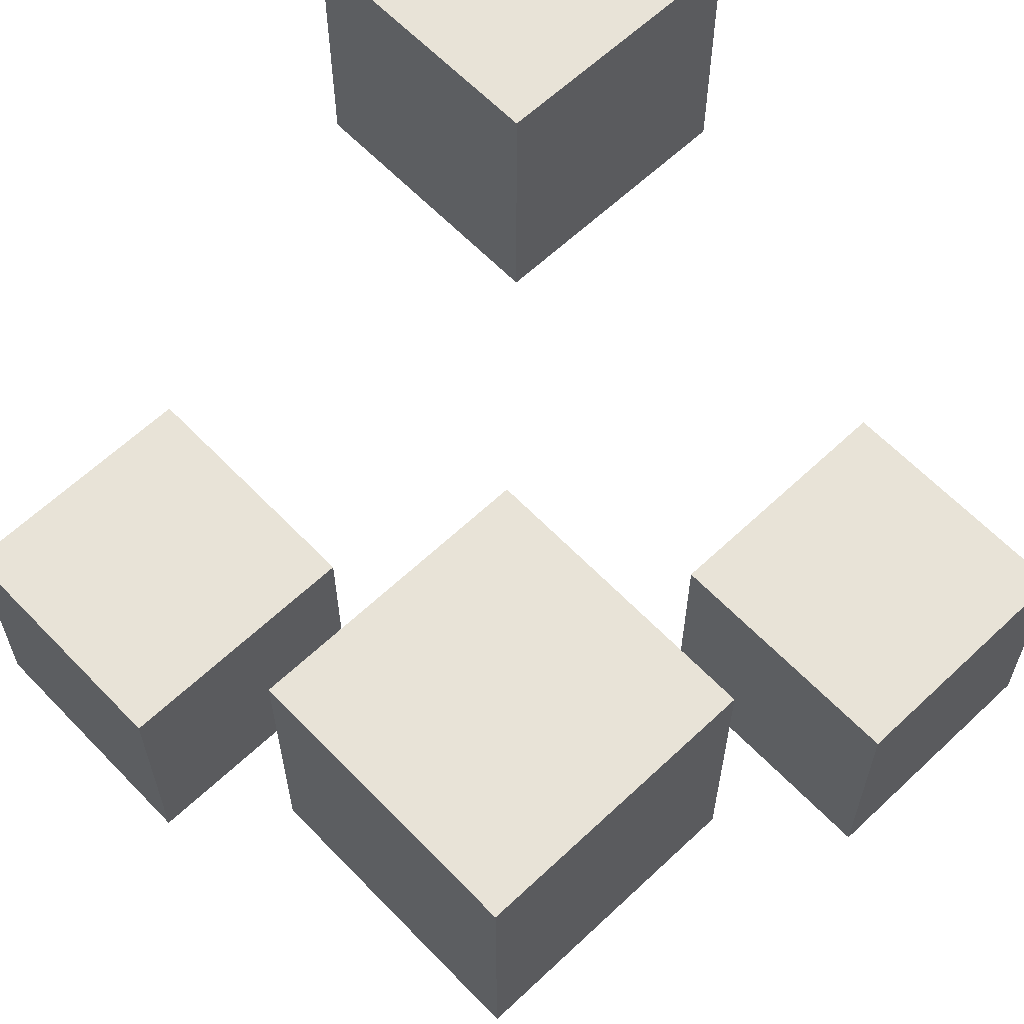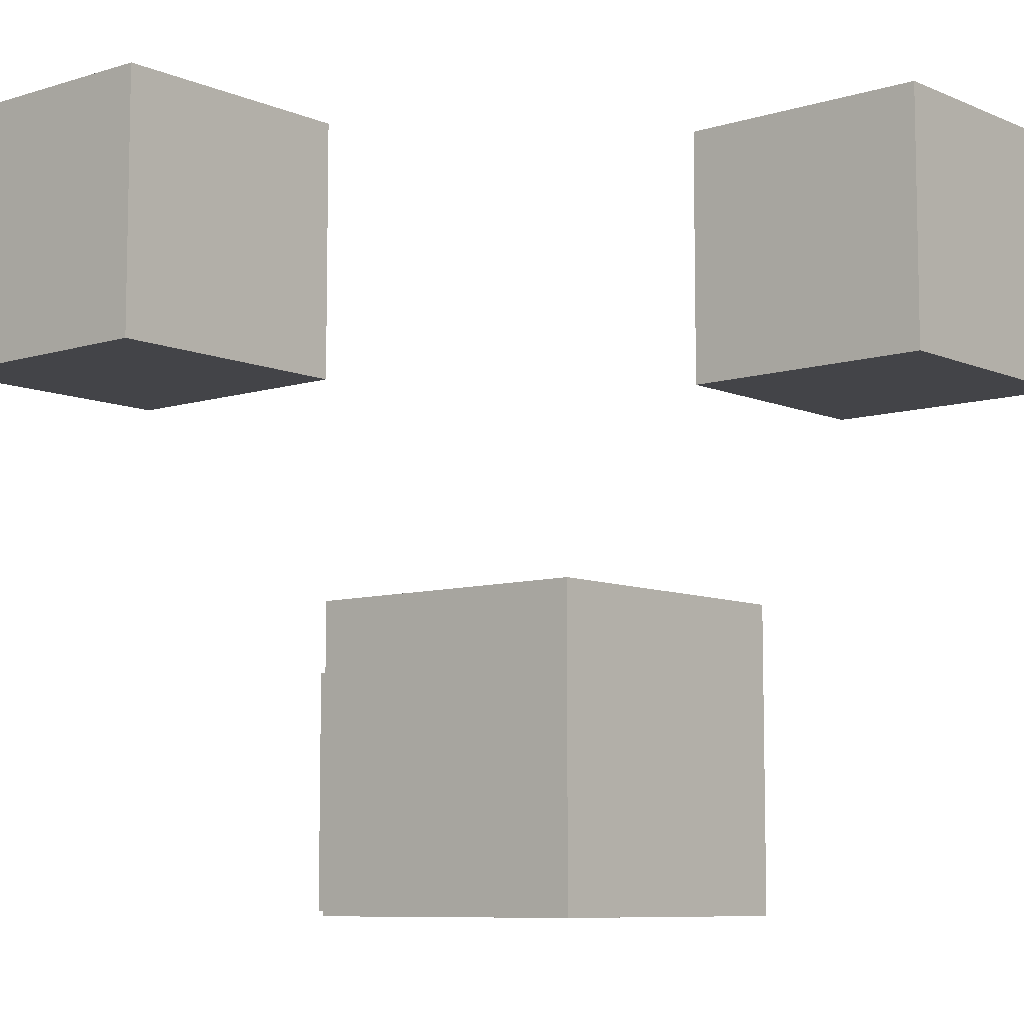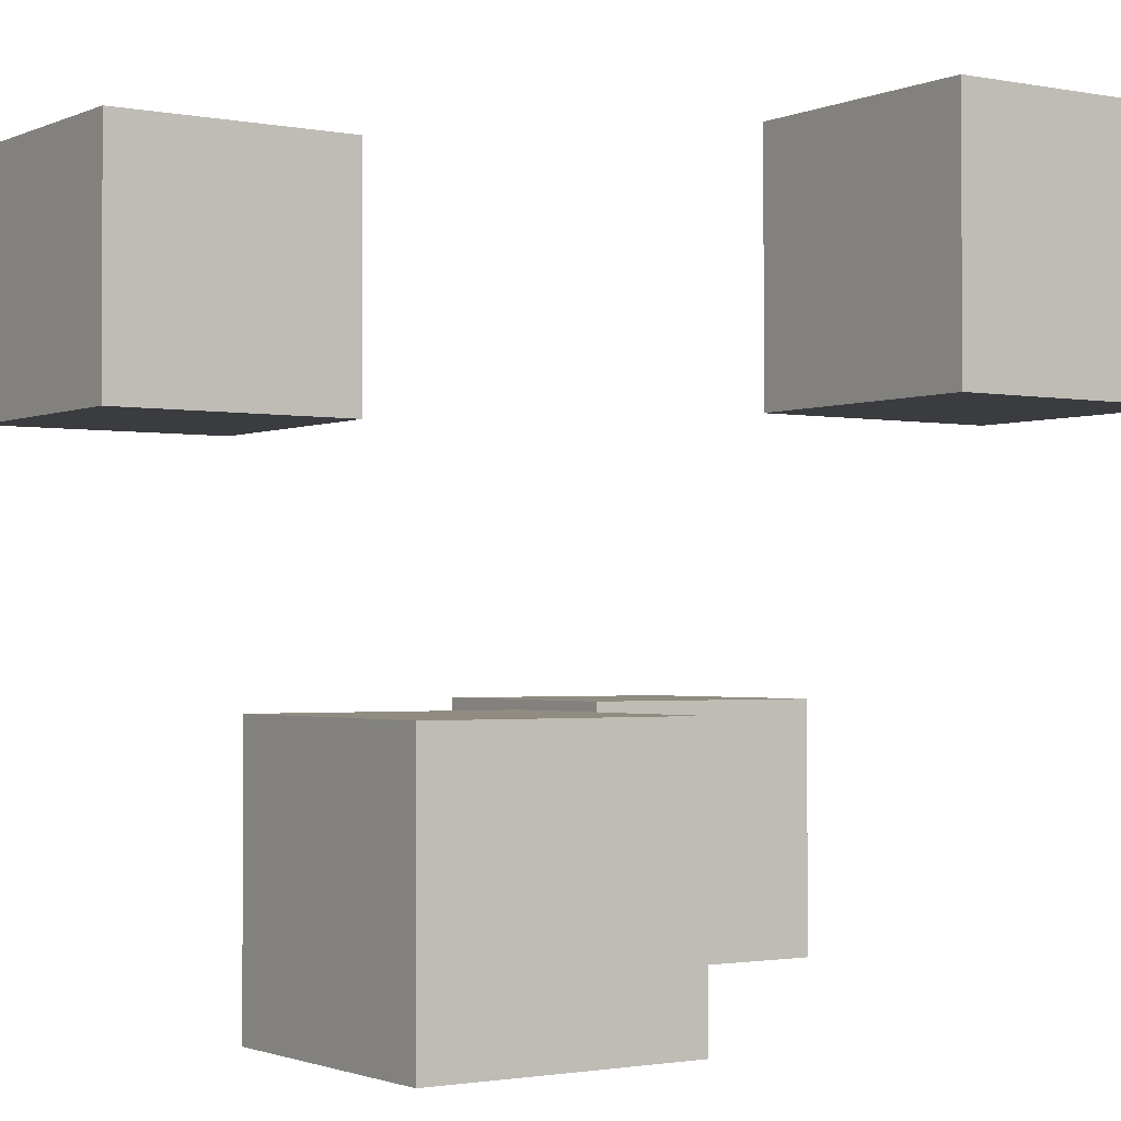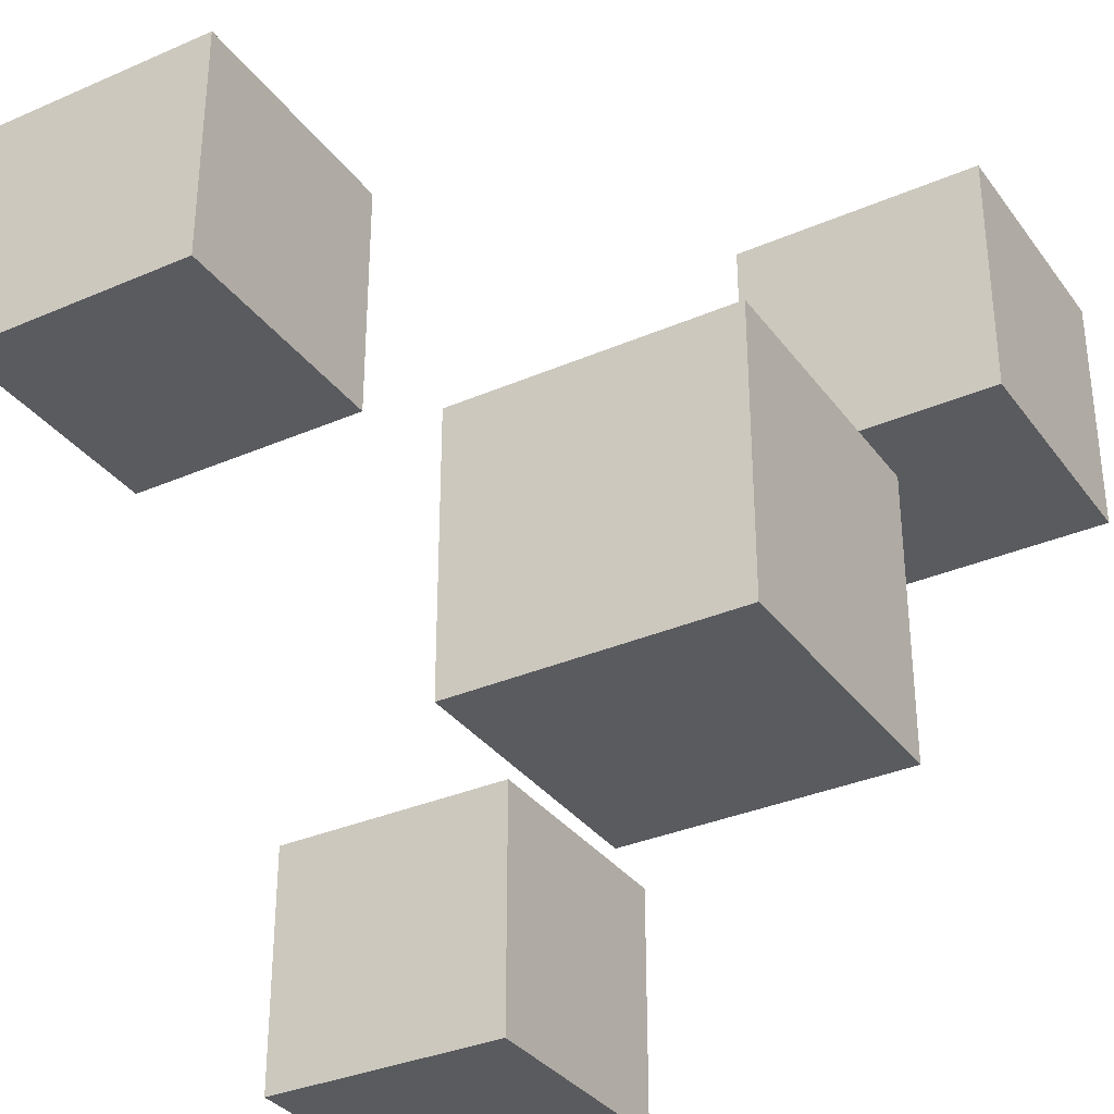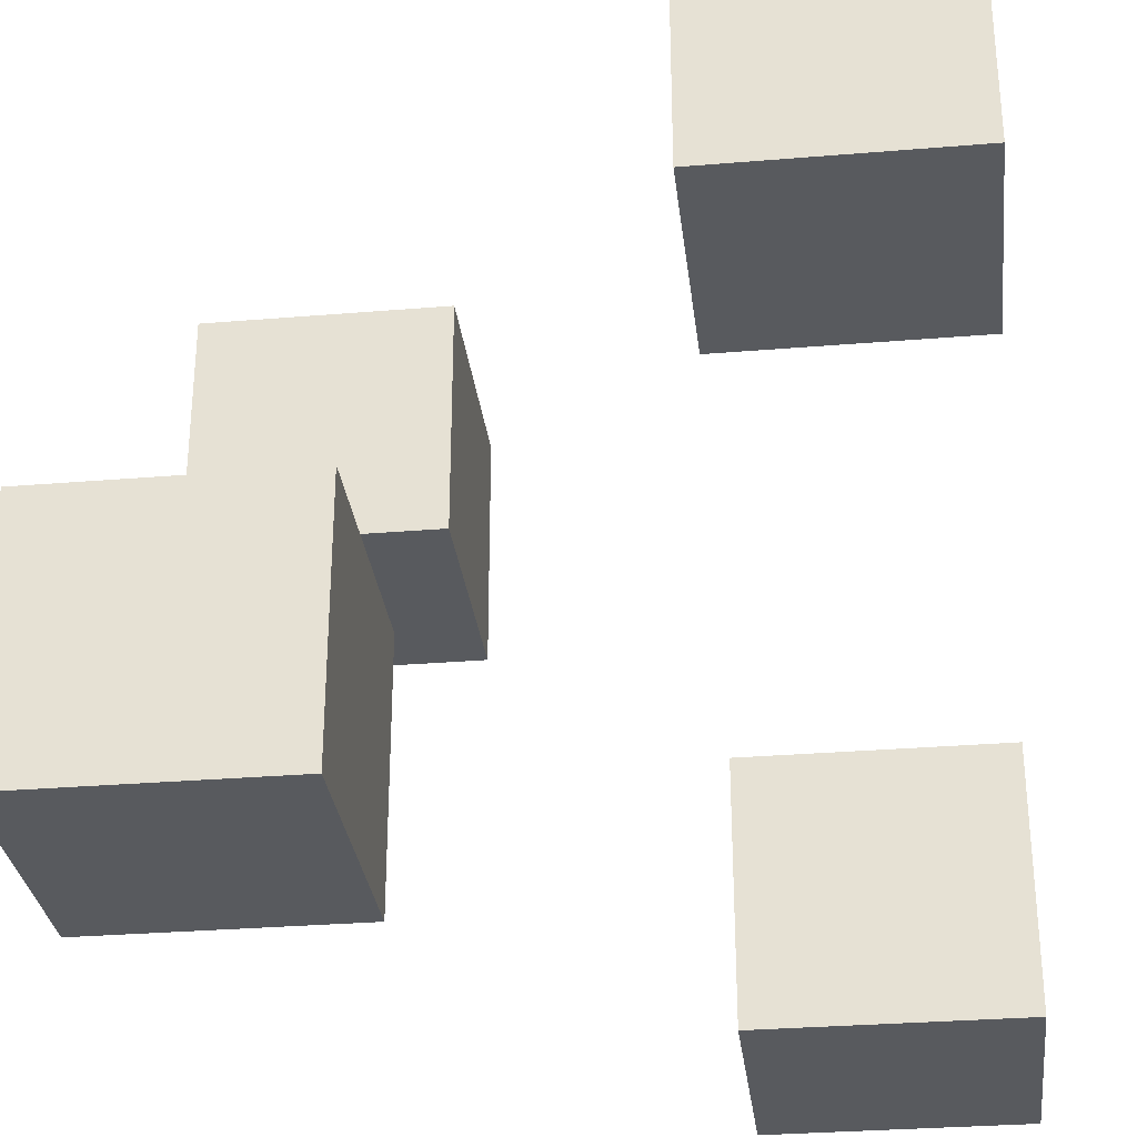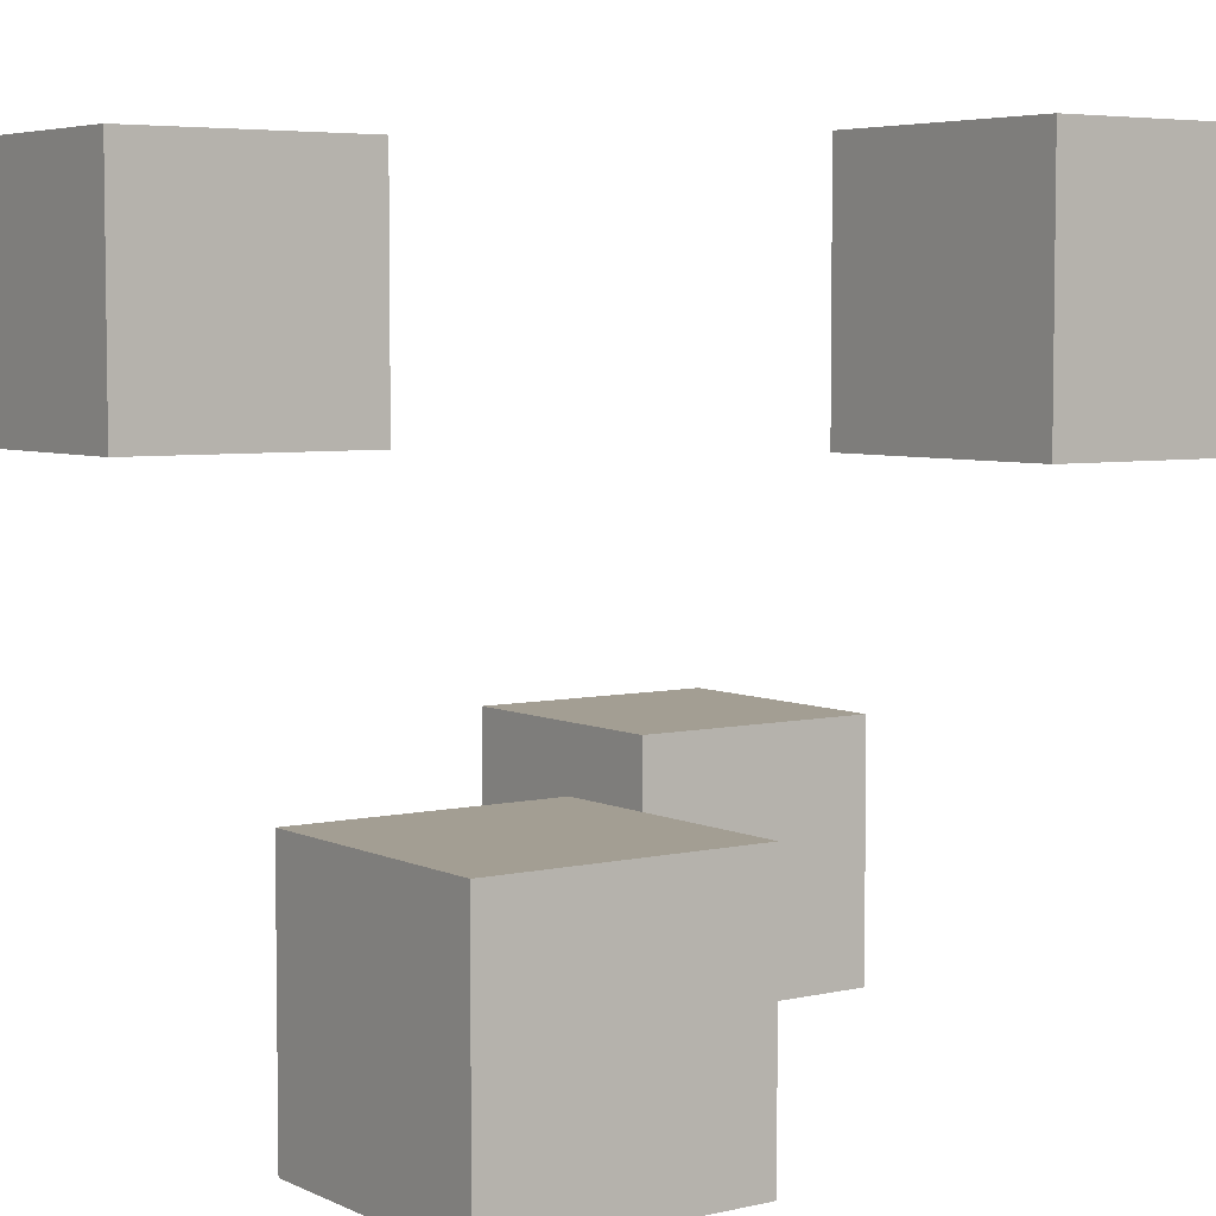
<metadata>
{"format":"obj","ext":"obj","renderer":"f3d","projection":"perspective","resolution":1024,"background":"white","views":[{"elev":62.3,"azim":-43.7,"up":"+Z"},{"elev":-8.2,"azim":40.6,"up":"+Z"},{"elev":-1.7,"azim":145.7,"up":"+Y"},{"elev":-33.5,"azim":-59.3,"up":"+Y"},{"elev":-30.7,"azim":-83.2,"up":"+Z"},{"elev":5.2,"azim":54.5,"up":"+Z"}]}
</metadata>
<code>
v 0.25 -0.25 0.75
v 0.25 -0.25 0.25
v 0.75 -0.25 0.75
v 0.75 -0.25 0.25
v 0.25 -0.75 0.75
v 0.25 -0.75 0.25
v 0.75 -0.75 0.75
v 0.75 -0.75 0.25
v -0.75 0.75 0.75
v -0.75 0.75 0.25
v -0.25 0.75 0.75
v -0.25 0.75 0.25
v -0.75 0.25 0.75
v -0.75 0.25 0.25
v -0.25 0.25 0.75
v -0.25 0.25 0.25
v 0.25 0.75 1.75
v 0.25 0.75 1.25
v 0.75 0.75 1.75
v 0.75 0.75 1.25
v 0.25 0.25 1.75
v 0.25 0.25 1.25
v 0.75 0.25 1.75
v 0.75 0.25 1.25
v -0.75 -0.25 1.75
v -0.75 -0.25 1.25
v -0.25 -0.25 1.75
v -0.25 -0.25 1.25
v -0.75 -0.75 1.75
v -0.75 -0.75 1.25
v -0.25 -0.75 1.75
v -0.25 -0.75 1.25
f 5 3 1
f 3 8 4
f 7 6 8
f 2 8 6
f 1 4 2
f 5 2 6
f 5 7 3
f 3 7 8
f 7 5 6
f 2 4 8
f 1 3 4
f 5 1 2
f 13 11 9
f 11 16 12
f 15 14 16
f 10 16 14
f 9 12 10
f 13 10 14
f 13 15 11
f 11 15 16
f 15 13 14
f 10 12 16
f 9 11 12
f 13 9 10
f 21 19 17
f 19 24 20
f 23 22 24
f 18 24 22
f 17 20 18
f 21 18 22
f 21 23 19
f 19 23 24
f 23 21 22
f 18 20 24
f 17 19 20
f 21 17 18
f 29 27 25
f 27 32 28
f 31 30 32
f 26 32 30
f 25 28 26
f 29 26 30
f 29 31 27
f 27 31 32
f 31 29 30
f 26 28 32
f 25 27 28
f 29 25 26

</code>
